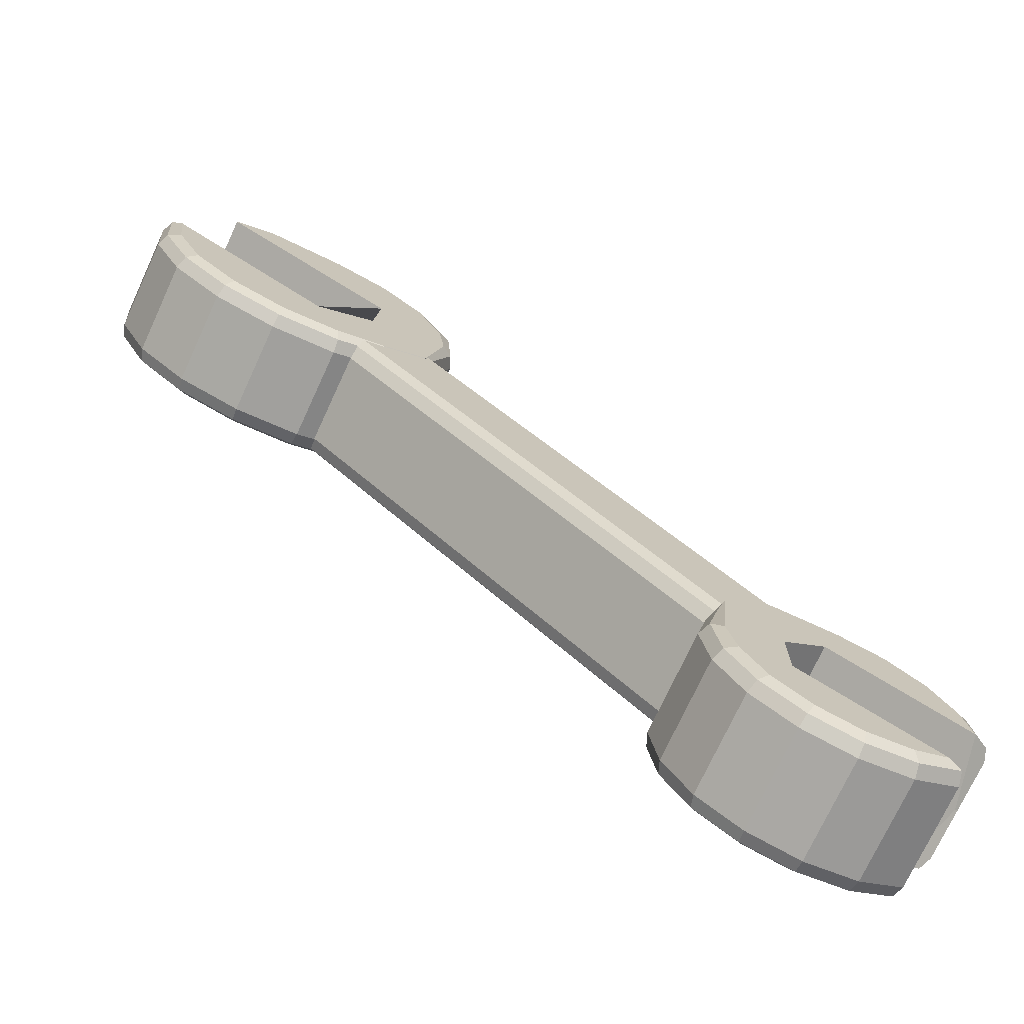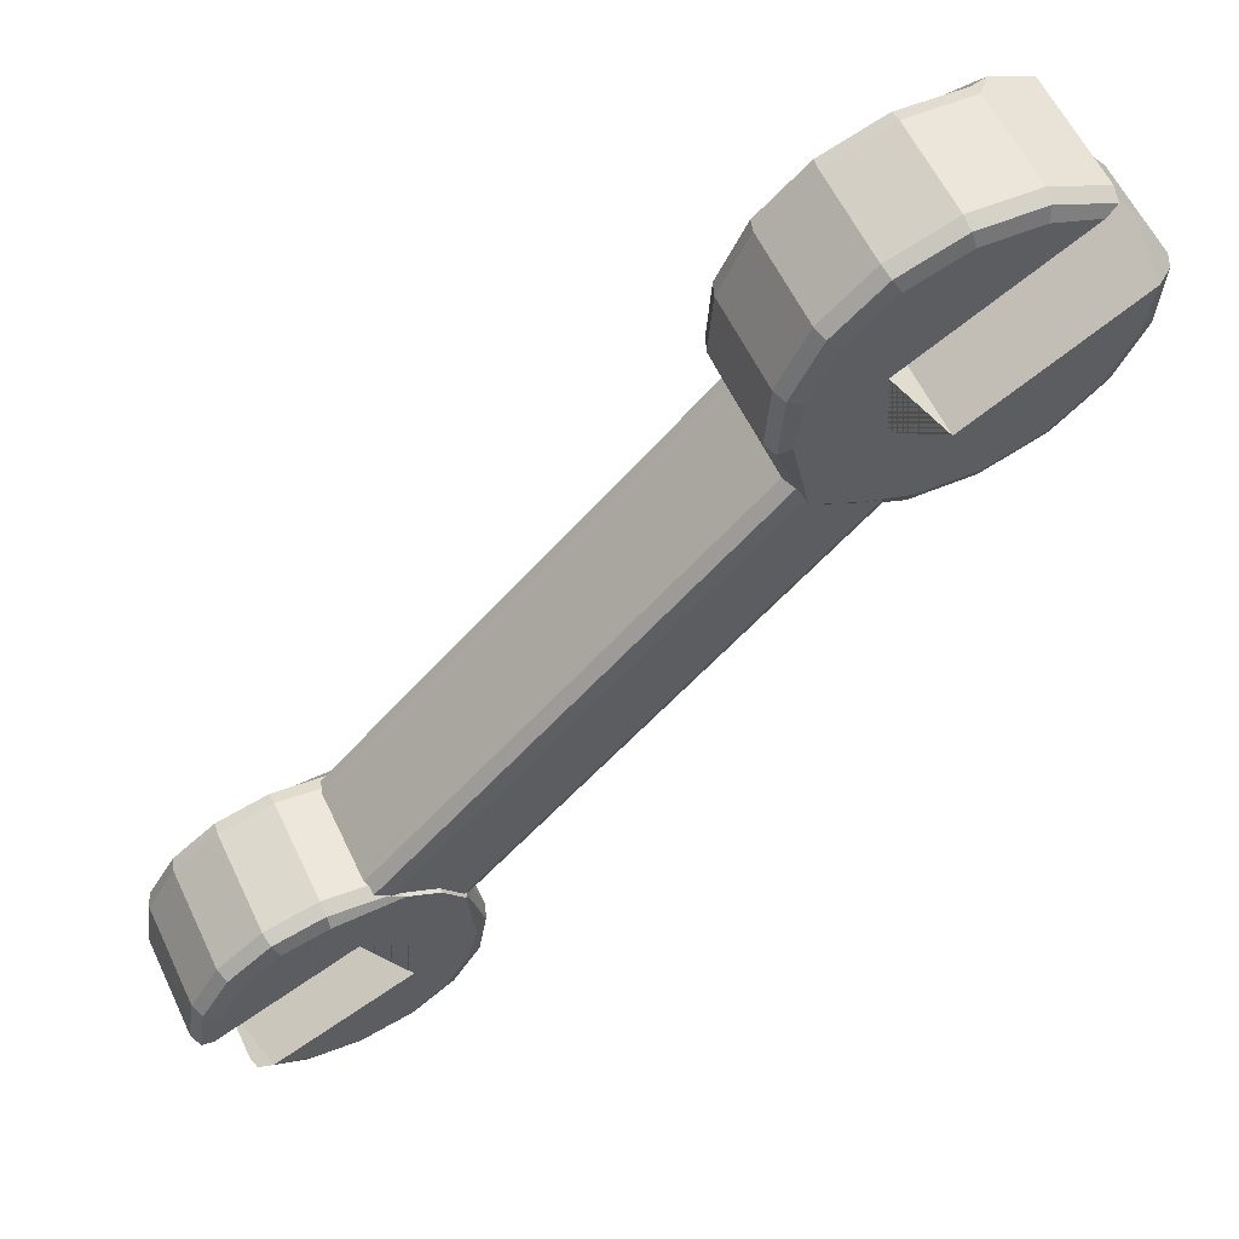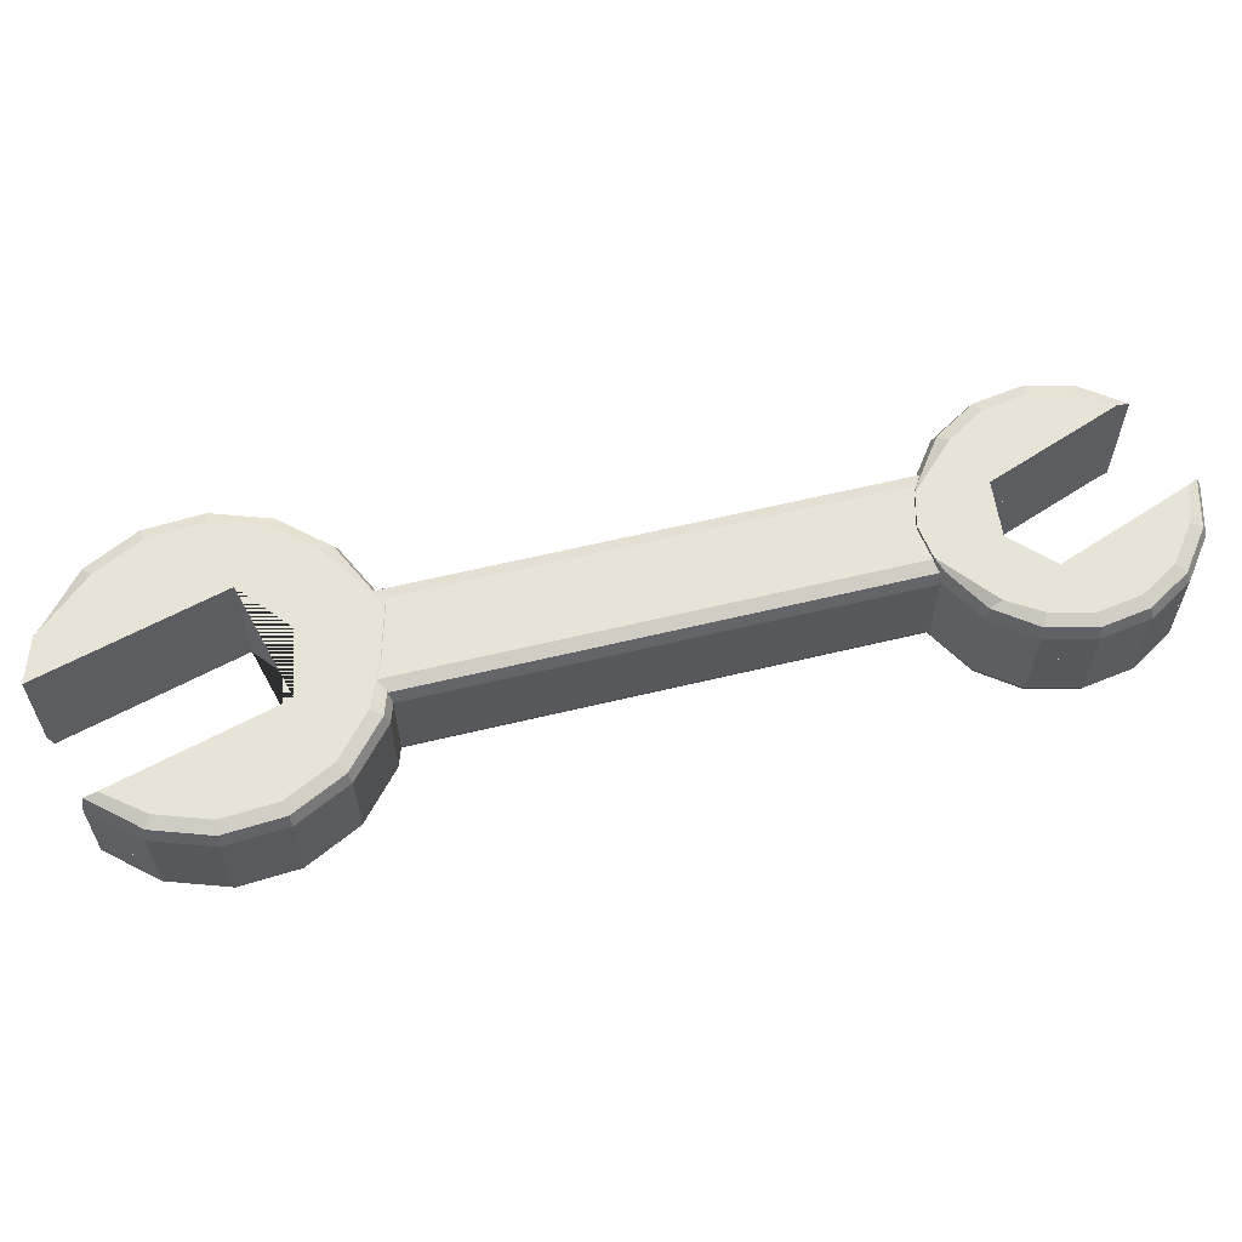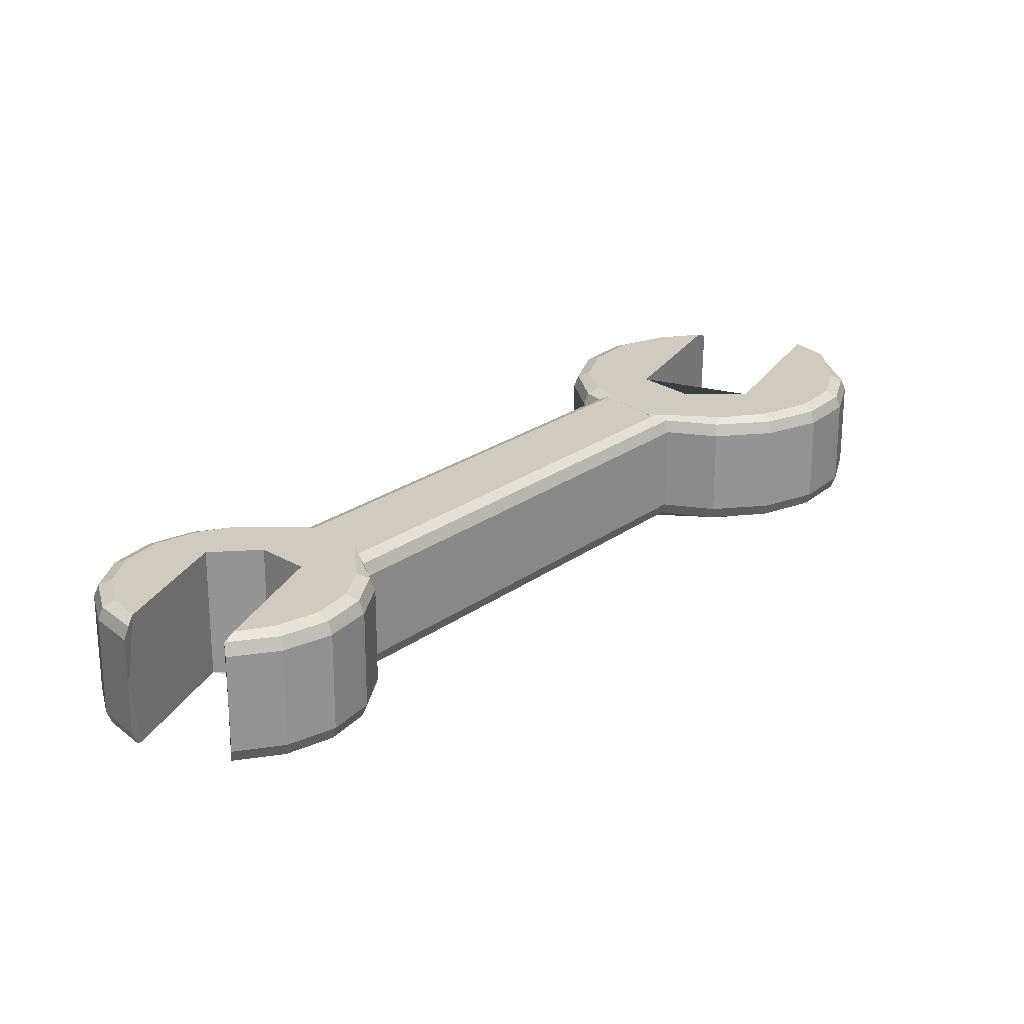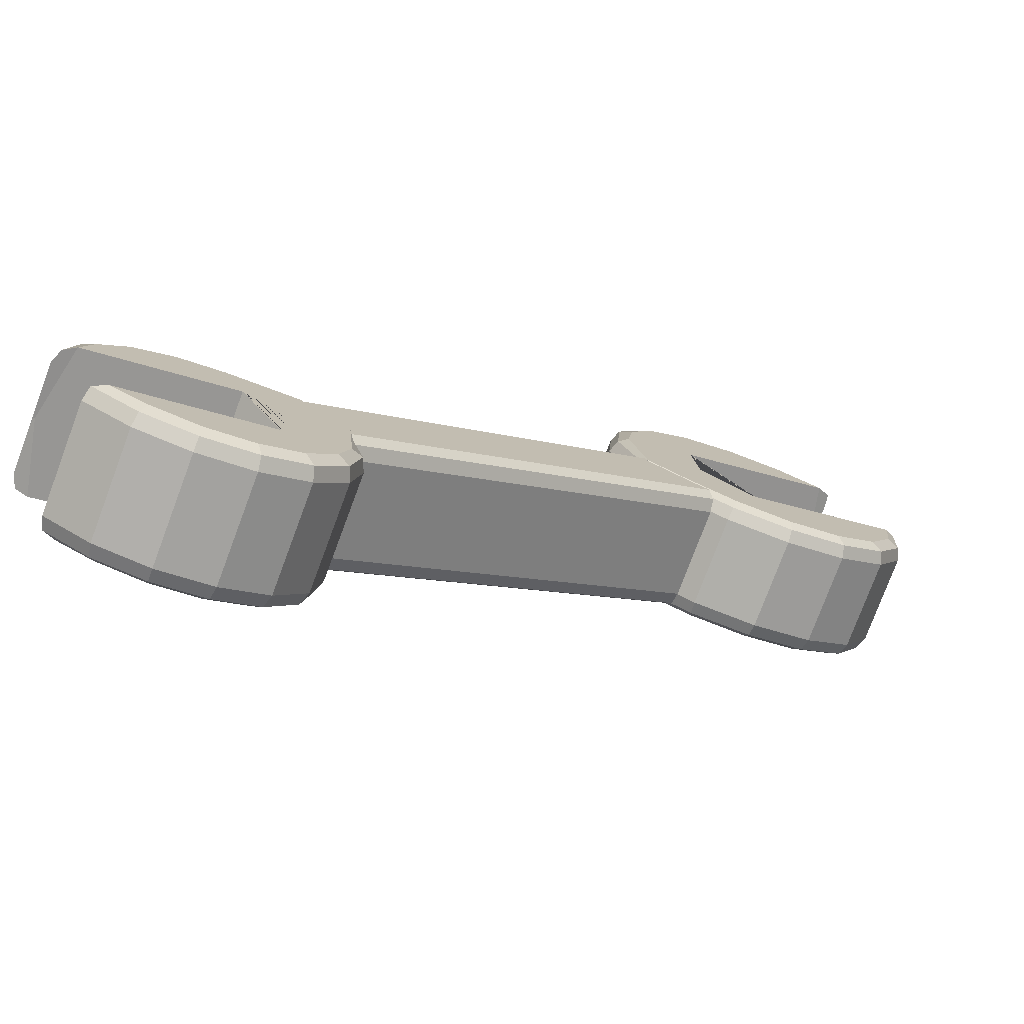
<metadata>
{"format":"obj","ext":"obj","renderer":"f3d","projection":"perspective","resolution":1024,"background":"white","views":[{"elev":-72.9,"azim":-24.7,"up":"+Y"},{"elev":58.9,"azim":154.7,"up":"+Y"},{"elev":62.0,"azim":-58.5,"up":"+Z"},{"elev":23.4,"azim":84.7,"up":"+Z"},{"elev":-77.3,"azim":159.5,"up":"+Y"}]}
</metadata>
<code>
o Cylinder5_copy6
v 0.821 -1.909 0.3729
v 0.772 -1.606 0.3729
v 0.8454 -1.302 0.3729
v 1.002 -1.036 0.4039
v 1.279 -0.8987 0.3729
v 1.588 -0.8476 0.3729
v 1.887 -0.9185 0.3729
v 2.136 -1.098 0.3729
v 2.297 -1.36 0.3729
v 2.346 -1.669 0.3729
v 2.1 -2.207 0.3729
v 1.834 -2.373 0.3729
v 1.531 -2.422 0.3729
v 1.232 -2.351 0.3729
v 0.9824 -2.171 0.3729
v 0.821 -1.909 -0.3729
v 0.772 -1.606 -0.3729
v 0.8454 -1.302 -0.3729
v 1.002 -1.036 -0.4039
v 1.279 -0.8987 -0.3729
v 1.588 -0.8476 -0.3729
v 1.887 -0.9185 -0.3729
v 2.136 -1.098 -0.3729
v 2.297 -1.36 -0.3729
v 2.346 -1.669 -0.3729
v 2.1 -2.207 -0.3729
v 1.834 -2.373 -0.3729
v 1.531 -2.422 -0.3729
v 1.232 -2.351 -0.3729
v 0.9824 -2.171 -0.3729
v 1.2 -1.815 -0.4039
v 1.2 -1.815 0.4039
v 1.46 -1.245 -0.4039
v 1.46 -1.245 0.4039
v 0.7925 -1.92 -0.05664
v 0.7417 -1.605 -0.05664
v 0.8153 -1.294 -0.05664
v 1.002 -1.036 -0.05664
v 1.274 -0.8681 -0.05664
v 1.589 -0.8172 -0.05664
v 1.899 -0.8908 -0.05664
v 2.158 -1.078 -0.05664
v 2.326 -1.349 -0.05664
v 2.377 -1.664 -0.05664
v 2.116 -2.234 -0.05664
v 1.845 -2.401 -0.05664
v 1.529 -2.452 -0.05664
v 1.219 -2.379 -0.05664
v 0.9601 -2.192 -0.05664
v 0.7925 -1.92 0.05664
v 0.7417 -1.605 0.05664
v 0.8153 -1.294 0.05664
v 1.002 -1.036 0.05664
v 1.274 -0.8681 0.05664
v 1.589 -0.8172 0.05664
v 1.899 -0.8908 0.05664
v 2.158 -1.078 0.05664
v 2.326 -1.349 0.05664
v 2.377 -1.664 0.05664
v 2.116 -2.234 0.05664
v 1.845 -2.401 0.05664
v 1.529 -2.452 0.05664
v 1.219 -2.379 0.05664
v 0.9601 -2.192 0.05664
v 1.2 -1.815 0.05664
v 1.2 -1.815 -0.05664
v 1.46 -1.245 0.05664
v 1.46 -1.245 -0.05664
v 1.197 -1.469 -0.05664
v 1.197 -1.469 0.05664
v 1.197 -1.469 0.4039
v 1.197 -1.469 -0.4039
v 0.7925 -1.92 0.2975
v 0.8384 -1.649 0.4039
v 0.7417 -1.605 0.2975
v 0.8775 -1.208 0.4039
v 0.8153 -1.294 0.2975
v 1.183 -0.9239 0.4039
v 1.274 -0.8681 0.2975
v 1.589 -0.8172 0.2975
v 1.899 -0.8908 0.2975
v 2.158 -1.078 0.2975
v 2.326 -1.349 0.2975
v 2.28 -1.62 0.4039
v 2.377 -1.664 0.2975
v 2.019 -2.189 0.4039
v 2.116 -2.234 0.2975
v 1.845 -2.401 0.2975
v 1.529 -2.452 0.2975
v 1.219 -2.379 0.2975
v 0.9601 -2.192 0.2975
v 0.7925 -1.92 -0.2975
v 0.7417 -1.605 -0.2975
v 0.8384 -1.649 -0.4039
v 0.8153 -1.294 -0.2975
v 0.8775 -1.208 -0.4039
v 1.274 -0.8681 -0.2975
v 1.183 -0.9239 -0.4039
v 1.589 -0.8172 -0.2975
v 1.899 -0.8908 -0.2975
v 2.158 -1.078 -0.2975
v 2.326 -1.349 -0.2975
v 2.377 -1.664 -0.2975
v 2.28 -1.62 -0.4039
v 2.116 -2.234 -0.2975
v 2.019 -2.189 -0.4039
v 1.845 -2.401 -0.2975
v 1.529 -2.452 -0.2975
v 1.219 -2.379 -0.2975
v 0.9601 -2.192 -0.2975
v 2.224 -1.387 0.4039
v 2.079 -1.152 0.4039
v 1.854 -0.9895 0.4039
v 1.585 -0.9256 0.4039
v 1.585 -0.9256 -0.4039
v 1.854 -0.9895 -0.4039
v 2.079 -1.152 -0.4039
v 2.224 -1.387 -0.4039
v 1.807 -2.3 -0.4039
v 1.533 -2.344 -0.4039
v 1.264 -2.28 -0.4039
v 1.04 -2.118 -0.4039
v 0.8942 -1.882 -0.4039
v 0.8942 -1.882 0.4039
v 1.04 -2.118 0.4039
v 1.264 -2.28 0.4039
v 1.533 -2.344 0.4039
v 1.807 -2.3 0.4039
g Cylinder5_copy6_default
f 1 73 91 15
f 2 74 76 3
f 7 81 80 6
f 8 112 111 9
f 10 84 44 85
f 11 86 128 12
f 13 89 88 12
f 13 127 126 14
f 17 93 95 18
f 17 94 123 16
f 19 96 95 77 76 4
f 21 115 98 20
f 22 100 101 23
f 24 102 103 25
f 24 118 117 23
f 27 107 108 28
f 27 119 106 26
f 29 121 120 28
f 30 110 92 16
f 37 38 68 69 66 36
f 38 53 54 39
f 40 55 56 41
f 43 58 59 44
f 45 60 61 46
f 47 62 63 48
f 49 64 50 35
f 67 33 104 59
f 72 70 65 31
f 73 75 93 92
f 79 78 5
f 79 80 99 97
f 82 83 102 101
f 86 45 66 32
f 87 88 107 105
f 89 90 109 108
f 2 75 73 1
f 4 34 84 111 112 113 114 78
f 6 80 79 5
f 8 82 81 7
f 12 88 87 11
f 15 91 90 14
f 16 92 93 17
f 18 96 94 17
f 20 98 97
f 21 99 100 22
f 23 101 102 24
f 25 103 59 104
f 26 105 107 27
f 29 109 110 30
f 32 74 124 125 126 127 128 86
f 35 50 51 36
f 37 52 53 38
f 39 54 55 40
f 41 56 57 42
f 45 87 105 60
f 46 61 62 47
f 48 63 64 49
f 70 72 33 67
f 71 69 68 34
f 75 77 95 93
f 76 77 3
f 83 85 103 102
f 88 89 108 107
f 92 110 91 73
f 98 115 116 117 118 104 33 19
f 106 119 120 121 122 123 94 31
f 1 124 74 2
f 3 77 75 2
f 4 76 74 32 71 34
f 6 114 113 7
f 9 83 82 8
f 9 111 84 10
f 12 128 127 13
f 14 90 89 13
f 14 126 125 15
f 16 123 122 30
f 18 95 96
f 20 97 99 21
f 23 117 116 22
f 25 104 118 24
f 26 106 60 105
f 28 108 109 29
f 28 120 119 27
f 33 72 31 94 96 19
f 36 51 52 37
f 36 66 45 46 47 48 49 35
f 39 40 41 42 43 44 68 38
f 50 64 63 62 61 60 65 51
f 53 67 59 58 57 56 55 54
f 59 103 85 44
f 78 79 97 98 19 4
f 80 81 100 99
f 87 45 86 11
f 90 91 110 109
f 5 78 114 6
f 7 113 112 8
f 10 85 83 9
f 15 125 124 1
f 22 116 115 21
f 30 122 121 29
f 31 65 60 106
f 34 68 44 84
f 42 57 58 43
f 51 65 70 67 53 52
f 69 71 32 66
f 81 82 101 100
o Cylinder5
v -0.7743 2.014 0.3515
v -0.7493 1.636 0.3515
v -0.8737 1.273 0.3515
v -1.115 0.9969 0.3515
v -1.459 0.8256 0.3515
v -1.837 0.8006 0.3515
v -2.195 0.922 0.3515
v -2.48 1.171 0.3515
v -2.647 1.51 0.3515
v -2.671 1.894 0.3515
v -2.32 2.555 0.3825
v -1.968 2.697 0.3515
v -1.585 2.723 0.3515
v -1.226 2.602 0.3515
v -0.9419 2.353 0.3515
v -0.7743 2.014 -0.3515
v -0.7493 1.636 -0.3515
v -0.8737 1.273 -0.3515
v -1.115 0.9969 -0.3515
v -1.459 0.8256 -0.3515
v -1.837 0.8006 -0.3515
v -2.195 0.922 -0.3515
v -2.48 1.171 -0.3515
v -2.647 1.51 -0.3515
v -2.671 1.894 -0.3515
v -2.306 2.527 -0.3515
v -1.962 2.698 -0.3515
v -1.585 2.723 -0.3515
v -1.226 2.602 -0.3515
v -0.9419 2.353 -0.3515
v -1.253 1.94 -0.3825
v -1.253 1.94 0.3825
v -1.635 1.277 -0.3825
v -1.635 1.277 0.3825
v -0.7449 2.022 -0.06924
v -0.7191 1.632 -0.06924
v -0.8443 1.263 -0.06924
v -1.101 0.9691 -0.06924
v -1.451 0.7963 -0.06924
v -1.841 0.7705 -0.06924
v -2.21 0.8957 -0.06924
v -2.504 1.153 -0.06924
v -2.676 1.503 -0.06924
v -2.702 1.892 -0.06924
v -2.32 2.555 -0.06924
v -1.97 2.728 -0.06924
v -1.581 2.754 -0.06924
v -1.211 2.628 -0.06924
v -0.9178 2.371 -0.06924
v -0.7449 2.022 0.06924
v -0.7191 1.632 0.06924
v -0.8443 1.263 0.06924
v -1.101 0.9691 0.06924
v -1.451 0.7963 0.06924
v -1.841 0.7705 0.06924
v -2.21 0.8957 0.06924
v -2.504 1.153 0.06924
v -2.676 1.503 0.06924
v -2.702 1.892 0.06924
v -2.32 2.555 0.06924
v -1.97 2.728 0.06924
v -1.581 2.754 0.06924
v -1.211 2.628 0.06924
v -0.9178 2.371 0.06924
v -1.253 1.94 0.06924
v -1.253 1.94 -0.06924
v -1.635 1.277 0.06924
v -1.635 1.277 -0.06924
v -1.289 1.519 -0.06924
v -1.289 1.519 0.06924
v -1.289 1.519 0.3825
v -1.289 1.519 -0.3825
v -0.7449 2.022 0.2761
v -0.8113 1.685 0.3825
v -0.7191 1.632 0.2761
v -0.9144 1.183 0.3825
v -0.8443 1.263 0.2761
v -1.194 1.022 0.3825
v -1.101 0.9691 0.2761
v -1.451 0.7963 0.2761
v -1.841 0.7705 0.2761
v -2.21 0.8957 0.2761
v -2.504 1.153 0.2761
v -2.676 1.503 0.2761
v -2.61 1.839 0.3825
v -2.702 1.892 0.2761
v -2.066 2.681 0.3825
v -1.97 2.728 0.2761
v -1.581 2.754 0.2761
v -1.211 2.628 0.2761
v -0.9178 2.371 0.2761
v -0.7449 2.022 -0.2761
v -0.7191 1.632 -0.2761
v -0.8113 1.685 -0.3825
v -0.8443 1.263 -0.2761
v -0.9144 1.183 -0.3825
v -1.101 0.9691 -0.2761
v -1.194 1.022 -0.3825
v -1.451 0.7963 -0.2761
v -1.841 0.7705 -0.2761
v -2.21 0.8957 -0.2761
v -2.504 1.153 -0.2761
v -2.676 1.503 -0.2761
v -2.702 1.892 -0.2761
v -2.61 1.839 -0.3825
v -2.32 2.555 -0.2761
v -2.228 2.502 -0.3825
v -1.97 2.728 -0.2761
v -1.581 2.754 -0.2761
v -1.211 2.628 -0.2761
v -0.9178 2.371 -0.2761
v -1.479 0.9011 -0.3825
v -1.826 0.8781 -0.3825
v -2.156 0.9896 -0.3825
v -2.418 1.219 -0.3825
v -2.572 1.531 -0.3825
v -2.572 1.531 0.3825
v -2.418 1.219 0.3825
v -2.156 0.9896 0.3825
v -1.826 0.8781 0.3825
v -1.479 0.9011 0.3825
v -1.942 2.623 -0.3825
v -1.595 2.646 -0.3825
v -1.265 2.534 -0.3825
v -1.004 2.305 -0.3825
v -0.8497 1.993 -0.3825
v -0.8497 1.993 0.3825
v -1.004 2.305 0.3825
v -1.265 2.534 0.3825
v -1.595 2.646 0.3825
g Cylinder5_default
f 129 255 202 130
f 131 205 203 130
f 133 208 207 132
f 133 249 248 134
f 136 211 210 135
f 136 246 245 137
f 138 214 212 137
f 139 173 194 160
f 141 258 257 142
f 143 219 218 142
f 144 220 221 145
f 146 224 222 145
f 147 226 224 225
f 148 227 228 149
f 150 229 230 151
f 150 242 241 149
f 152 231 232 153
f 152 244 243 151
f 154 235 188 234
f 156 237 238 157
f 162 196 172 213
f 162 206 204 202 160 199
f 165 166 196 197 194 164
f 166 181 182 167
f 168 183 184 169
f 171 186 187 172
f 173 188 189 174
f 175 190 191 176
f 177 192 178 163
f 195 161 233 187
f 200 198 193 159
f 209 210 229 228
f 211 212 231 230
f 216 215 140
f 216 217 237 236
f 220 239 219 201
f 235 250 251 252 253 254 222 159
f 130 203 201 129
f 135 210 209 134
f 137 212 211 136
f 138 213 172 214
f 140 215 258 141
f 142 257 256 143
f 145 222 254 144
f 146 223 224
f 149 228 229 150
f 149 241 240 148
f 151 230 231 152
f 151 243 242 150
f 153 233 244 152
f 155 236 237 156
f 155 250 235 154
f 158 239 220 144
f 158 253 252 157
f 159 193 188 235
f 163 178 179 164
f 165 180 181 166
f 167 182 183 168
f 169 184 185 170
f 174 189 190 175
f 176 191 192 177
f 198 200 161 195
f 199 197 196 162
f 203 205 223 221
f 204 205 131
f 207 204 206 132
f 207 208 227 225
f 210 211 230 229
f 212 214 232 231
f 213 245 246 247 248 249 206 162
f 215 216 236 234 139
f 217 218 238 237
f 129 201 219 143
f 130 202 204 131
f 132 206 249 133
f 134 248 247 135
f 137 245 213 138
f 139 160 202 255 256 257 258 215
f 142 218 217 141
f 144 254 253 158
f 145 221 223 146
f 147 225 227 148
f 154 234 236 155
f 156 251 250 155
f 164 179 180 165
f 164 194 173 174 175 176 177 163
f 167 168 169 170 171 172 196 166
f 178 192 191 190 189 188 193 179
f 181 195 187 186 185 184 183 182
f 187 232 214 172
f 197 199 160 194
f 201 203 221 220
f 205 204 207 225 224 223
f 208 209 228 227
f 218 219 239 238
f 226 240 241 242 243 244 233 161
f 234 188 173 139
f 134 209 208 133
f 135 247 246 136
f 141 217 216 140
f 143 256 255 129
f 148 240 226 147
f 153 232 187 233
f 157 238 239 158
f 157 252 251 156
f 161 200 159 222 224 226
f 170 185 186 171
f 179 193 198 195 181 180
o Cube1
v 0.9428 -1.374 -0.3479
v 0.9428 -1.374 0.3479
v -1.382 0.9313 -0.3479
v -1.382 0.9313 0.3479
v 1.382 -0.9313 -0.3479
v 1.382 -0.9313 0.3479
v -0.9428 1.374 -0.3479
v -0.9428 1.374 0.3479
v 0.921 -1.396 -0.2725
v 0.9959 -1.32 -0.3789
v 0.921 -1.396 0.2725
v 0.9959 -1.32 0.3789
v -1.404 0.9093 -0.2725
v -1.329 0.9848 -0.3789
v -1.404 0.9093 0.2725
v -1.329 0.9848 0.3789
v 1.329 -0.9848 -0.3789
v 1.404 -0.9093 -0.2725
v 1.404 -0.9093 0.2725
v 1.329 -0.9848 0.3789
v -0.9959 1.32 -0.3789
v -0.921 1.396 -0.2725
v -0.921 1.396 0.2725
v -0.9959 1.32 0.3789
g Cube1_default
f 259 268 267
f 260 269 270
f 264 278 277
f 265 279 280
f 268 272 279 275
f 269 273 271 267
f 271 272 261
f 274 273 262
f 276 275 263
f 276 280 281 277
f 278 282 274 270
f 281 282 266
f 262 273 269 260
f 263 265 280 276
f 266 282 278 264
f 267 268 275 276 277 278 270 269
f 267 271 261 259
f 273 274 282 281 280 279 272 271
f 260 270 274 262
f 261 272 268 259
f 263 275 279 265
f 264 277 281 266

</code>
